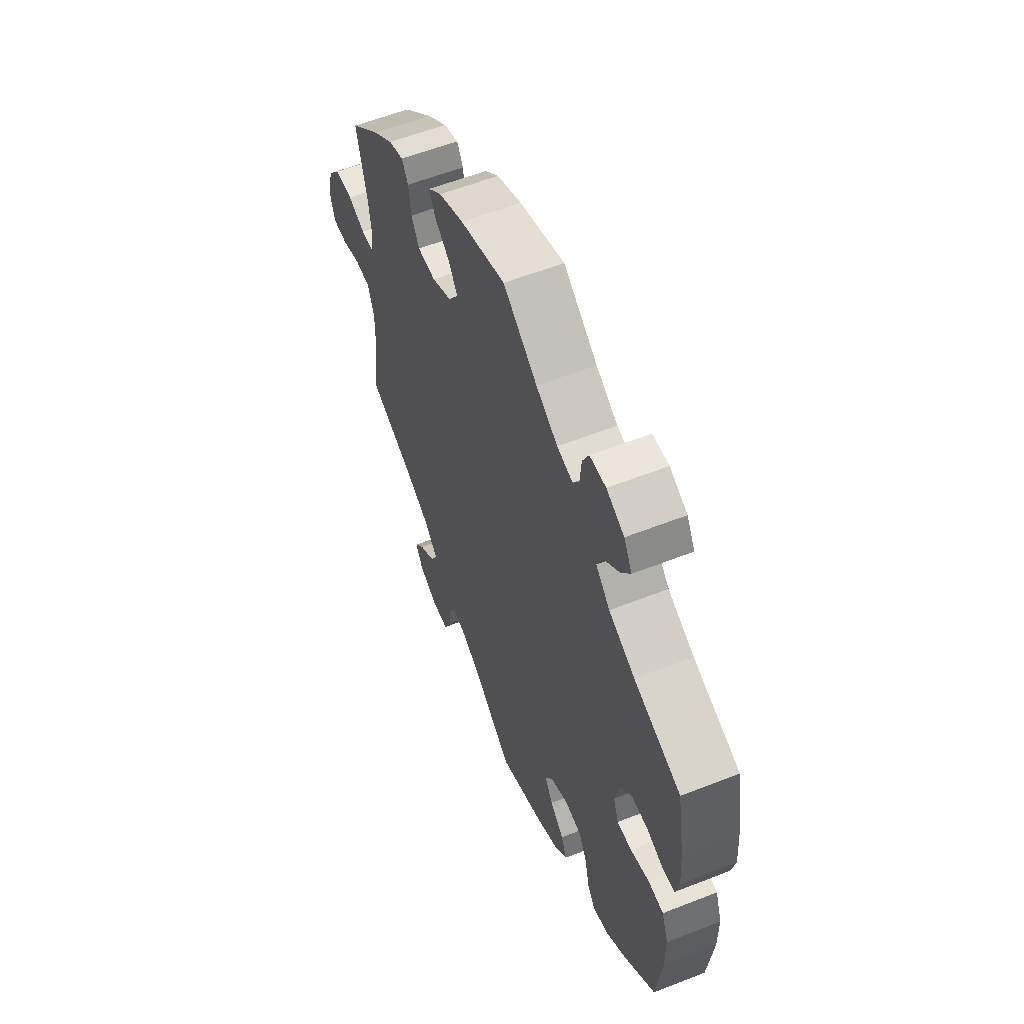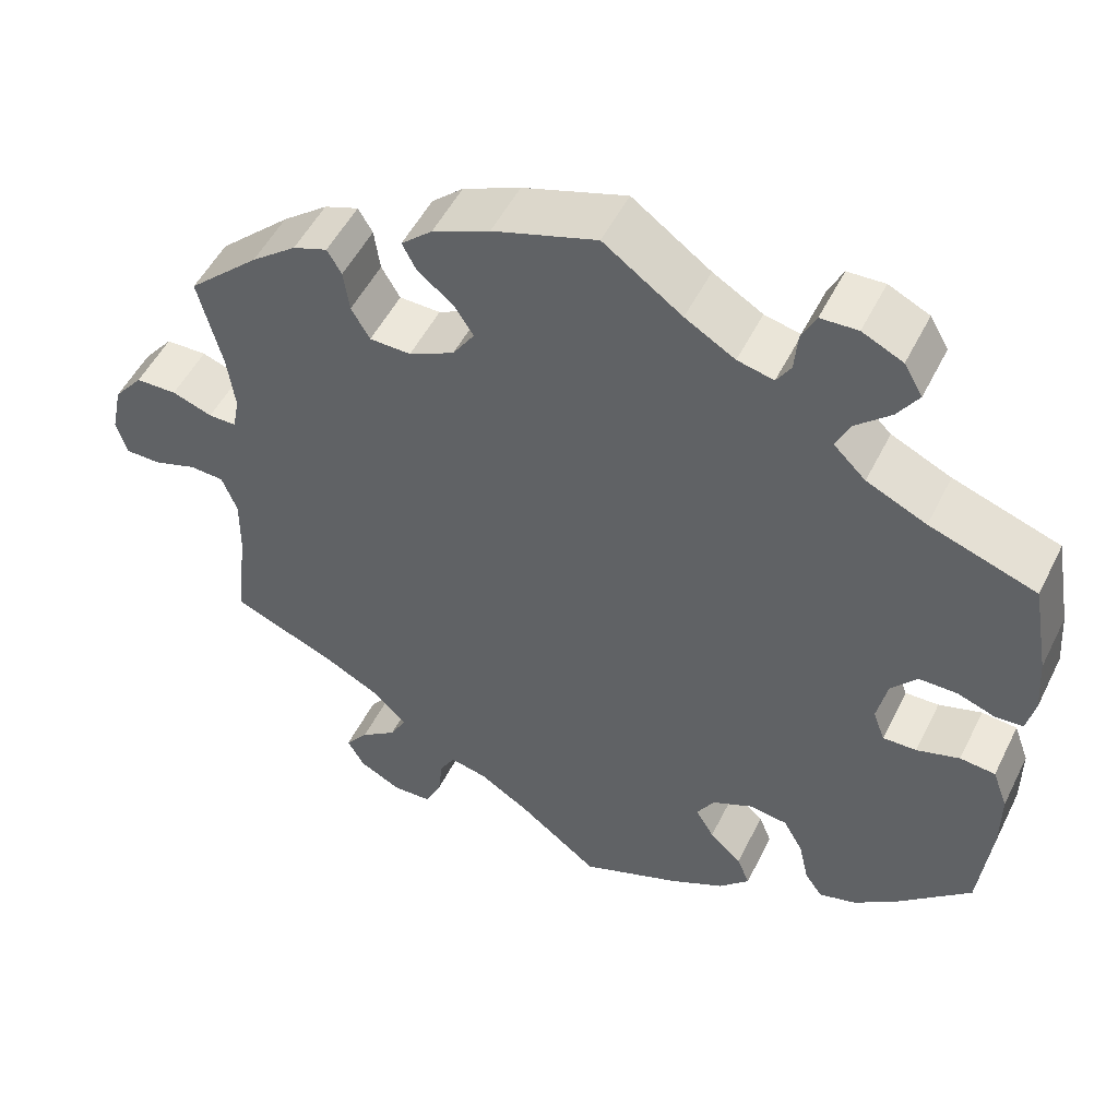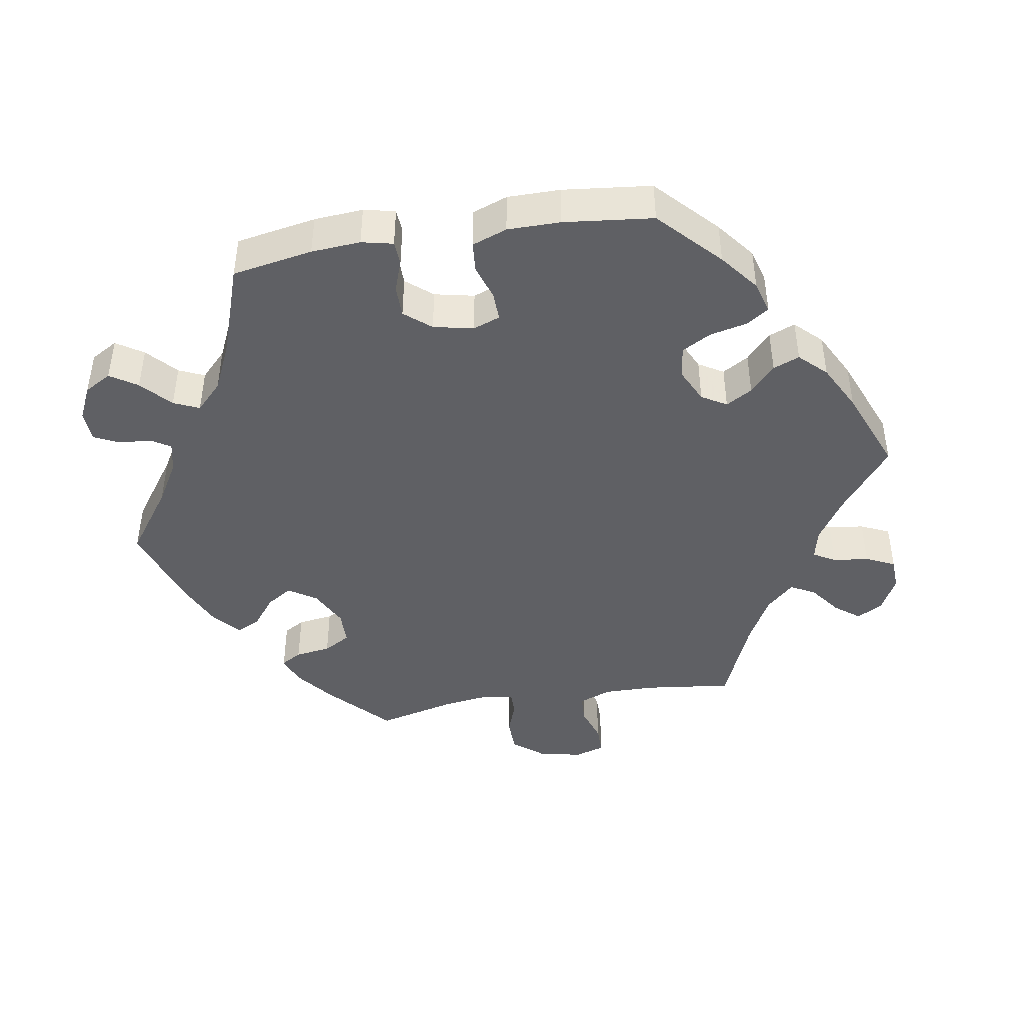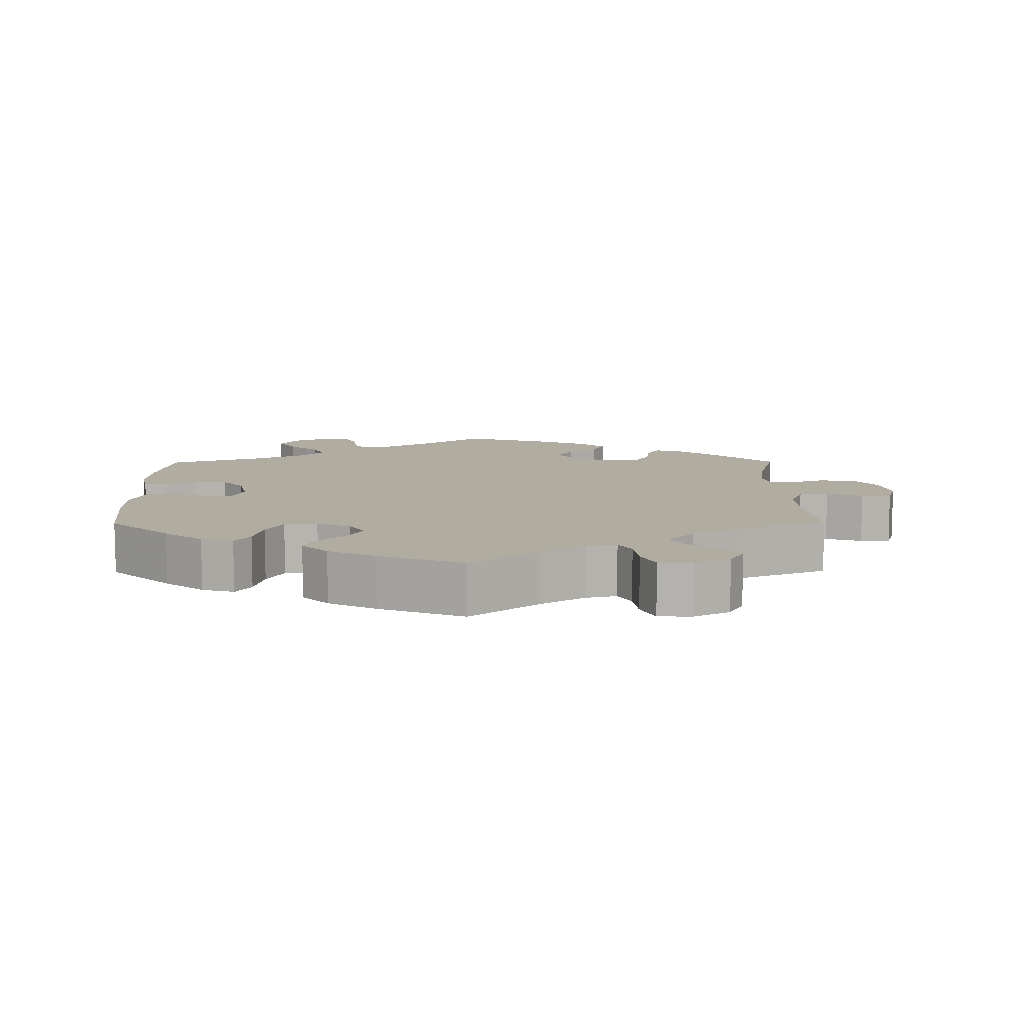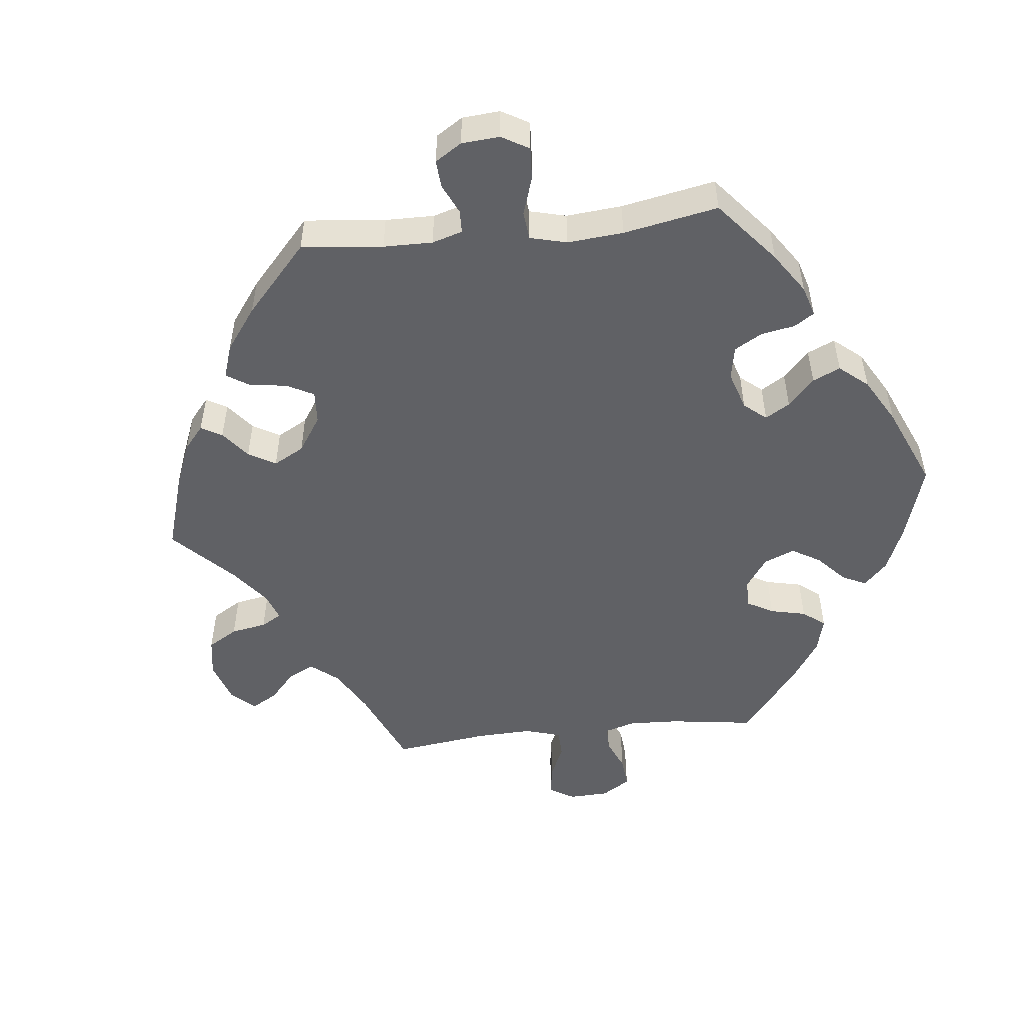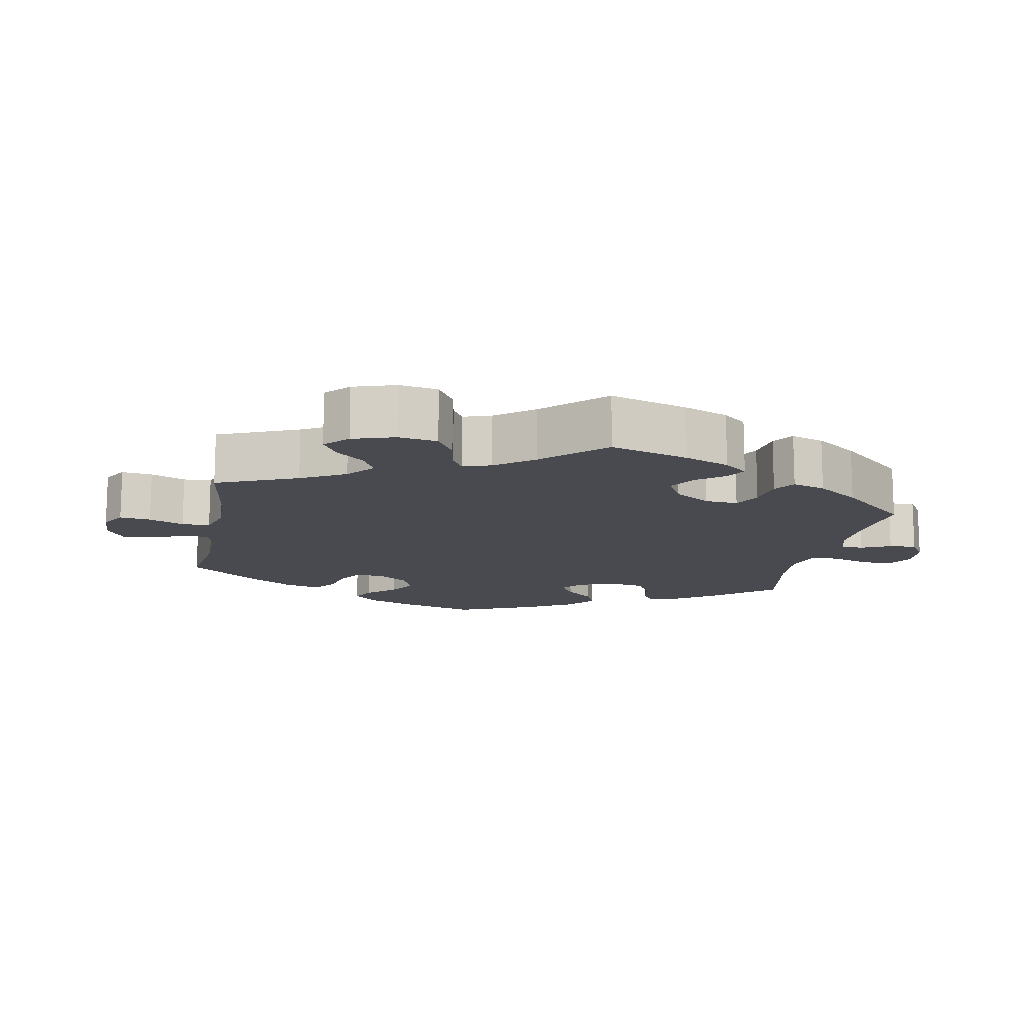
<metadata>
{"format":"obj","ext":"obj","renderer":"f3d","projection":"perspective","resolution":1024,"background":"white","views":[{"elev":58.3,"azim":67.9,"up":"+Z"},{"elev":51.4,"azim":25.9,"up":"+Z"},{"elev":-43.6,"azim":99.5,"up":"+Y"},{"elev":9.9,"azim":179.5,"up":"+Y"},{"elev":-50.4,"azim":36.3,"up":"+Y"},{"elev":-13.5,"azim":-70.9,"up":"+Y"}]}
</metadata>
<code>
v -0.095 0.07 -0.504
v -0.155 0.07 -0.466
v -0.199 0.07 -0.456
v -0.217 0.07 -0.487
v -0.223 0.07 -0.537
v -0.242 0.07 -0.578
v -0.289 0.07 -0.58
v -0.339 0.07 -0.554
v -0.359 0.07 -0.518
v -0.332 0.07 -0.483
v -0.289 0.07 -0.451
v -0.27 0.07 -0.416
v -0.307 0.07 -0.377
v -0.377 0.07 -0.34
v -0.501 0.07 -0.289
v -0.486 0.07 -0.166
v -0.485 0.07 -0.094
v -0.503 0.07 -0.047
v -0.544 0.07 -0.045
v -0.595 0.07 -0.062
v -0.637 0.07 -0.062
v -0.65 0.07 -0.019
v -0.637 0.07 0.042
v -0.602 0.07 0.085
v -0.553 0.07 0.086
v -0.505 0.07 0.069
v -0.472 0.07 0.069
v -0.464 0.07 0.11
v -0.473 0.07 0.177
v -0.501 0.07 0.289
v -0.416 0.07 0.368
v -0.362 0.07 0.41
v -0.321 0.07 0.425
v -0.304 0.07 0.396
v -0.297 0.07 0.346
v -0.275 0.07 0.308
v -0.226 0.07 0.307
v -0.172 0.07 0.334
v -0.146 0.07 0.373
v -0.169 0.07 0.409
v -0.211 0.07 0.442
v -0.228 0.07 0.475
v -0.191 0.07 0.508
v -0.123 0.07 0.538
v 0 0.07 0.578
v 0.093 0.07 0.511
v 0.152 0.07 0.476
v 0.195 0.07 0.466
v 0.212 0.07 0.493
v 0.216 0.07 0.539
v 0.233 0.07 0.574
v 0.277 0.07 0.576
v 0.325 0.07 0.553
v 0.347 0.07 0.515
v 0.322 0.07 0.477
v 0.28 0.07 0.439
v 0.264 0.07 0.403
v 0.302 0.07 0.366
v 0.373 0.07 0.333
v 0.5 0.07 0.289
v 0.52 0.07 0.176
v 0.525 0.07 0.107
v 0.515 0.07 0.063
v 0.482 0.07 0.061
v 0.437 0.07 0.077
v 0.392 0.07 0.077
v 0.361 0.07 0.04
v 0.349 0.07 -0.016
v 0.363 0.07 -0.054
v 0.403 0.07 -0.053
v 0.454 0.07 -0.037
v 0.496 0.07 -0.041
v 0.514 0.07 -0.09
v 0.514 0.07 -0.164
v 0.5 0.07 -0.289
v 0.415 0.07 -0.369
v 0.361 0.07 -0.411
v 0.316 0.07 -0.424
v 0.295 0.07 -0.393
v 0.283 0.07 -0.34
v 0.26 0.07 -0.299
v 0.214 0.07 -0.293
v 0.166 0.07 -0.316
v 0.145 0.07 -0.351
v 0.167 0.07 -0.388
v 0.205 0.07 -0.423
v 0.22 0.07 -0.46
v 0.184 0.07 -0.497
v 0.118 0.07 -0.531
v 0 0.07 -0.578
v -0.095 0 -0.504
v -0.155 0 -0.466
v -0.199 0 -0.456
v -0.217 0 -0.487
v -0.223 0 -0.537
v -0.242 0 -0.578
v -0.289 0 -0.58
v -0.339 0 -0.554
v -0.359 0 -0.518
v -0.332 0 -0.483
v -0.289 0 -0.451
v -0.27 0 -0.416
v -0.307 0 -0.377
v -0.377 0 -0.34
v -0.501 0 -0.289
v -0.486 0 -0.166
v -0.485 0 -0.094
v -0.503 0 -0.047
v -0.544 0 -0.045
v -0.595 0 -0.062
v -0.637 0 -0.062
v -0.65 0 -0.019
v -0.637 0 0.042
v -0.602 0 0.085
v -0.553 0 0.086
v -0.505 0 0.069
v -0.472 0 0.069
v -0.464 0 0.11
v -0.473 0 0.177
v -0.501 0 0.289
v -0.416 0 0.368
v -0.362 0 0.41
v -0.321 0 0.425
v -0.304 0 0.396
v -0.297 0 0.346
v -0.275 0 0.308
v -0.226 0 0.307
v -0.172 0 0.334
v -0.146 0 0.373
v -0.169 0 0.409
v -0.211 0 0.442
v -0.228 0 0.475
v -0.191 0 0.508
v -0.123 0 0.538
v 0 0 0.578
v 0.093 0 0.511
v 0.152 0 0.476
v 0.195 0 0.466
v 0.212 0 0.493
v 0.216 0 0.539
v 0.233 0 0.574
v 0.277 0 0.576
v 0.325 0 0.553
v 0.347 0 0.515
v 0.322 0 0.477
v 0.28 0 0.439
v 0.264 0 0.403
v 0.302 0 0.366
v 0.373 0 0.333
v 0.5 0 0.289
v 0.52 0 0.176
v 0.525 0 0.107
v 0.515 0 0.063
v 0.482 0 0.061
v 0.437 0 0.077
v 0.392 0 0.077
v 0.361 0 0.04
v 0.349 0 -0.016
v 0.363 0 -0.054
v 0.403 0 -0.053
v 0.454 0 -0.037
v 0.496 0 -0.041
v 0.514 0 -0.09
v 0.514 0 -0.164
v 0.5 0 -0.289
v 0.415 0 -0.369
v 0.361 0 -0.411
v 0.316 0 -0.424
v 0.295 0 -0.393
v 0.283 0 -0.34
v 0.26 0 -0.299
v 0.214 0 -0.293
v 0.166 0 -0.316
v 0.145 0 -0.351
v 0.167 0 -0.388
v 0.205 0 -0.423
v 0.22 0 -0.46
v 0.184 0 -0.497
v 0.118 0 -0.531
v 0 0 -0.578
f 89 90 1
f 88 89 1 2
f 85 86 87 88
f 84 85 88 2
f 83 84 2 3
f 82 83 3
f 77 78 79 80
f 77 80 81
f 76 77 81
f 75 76 81
f 74 75 81 82
f 70 71 72 73
f 69 70 73 74
f 62 63 64 65
f 62 65 66
f 59 60 61 62
f 58 59 62 66
f 57 58 66 67
f 53 54 55 56
f 53 56 57
f 52 53 57
f 49 50 51 52
f 48 49 52 57
f 47 48 57 67
f 43 44 45 46
f 40 41 42 43
f 39 40 43 46
f 38 39 46 47
f 32 33 34 35
f 32 35 36
f 29 30 31 32
f 28 29 32 36
f 27 28 36 37
f 23 24 25 26
f 23 26 27
f 22 23 27
f 19 20 21 22
f 18 19 22 27
f 17 18 27 37
f 14 15 16
f 13 14 16 17
f 12 13 17 37
f 8 9 10 11
f 8 11 12
f 7 8 12
f 4 5 6 7
f 3 4 7 12
f 69 74 82 3
f 38 47 67 68
f 37 38 68 69
f 3 12 37 69
f 91 180 179
f 92 91 179 178
f 178 177 176 175
f 92 178 175 174
f 93 92 174 173
f 93 173 172
f 170 169 168 167
f 171 170 167
f 171 167 166
f 171 166 165
f 172 171 165 164
f 163 162 161 160
f 164 163 160 159
f 155 154 153 152
f 156 155 152
f 152 151 150 149
f 156 152 149 148
f 157 156 148 147
f 146 145 144 143
f 147 146 143
f 147 143 142
f 142 141 140 139
f 147 142 139 138
f 157 147 138 137
f 136 135 134 133
f 133 132 131 130
f 136 133 130 129
f 137 136 129 128
f 125 124 123 122
f 126 125 122
f 122 121 120 119
f 126 122 119 118
f 127 126 118 117
f 116 115 114 113
f 117 116 113
f 117 113 112
f 112 111 110 109
f 117 112 109 108
f 127 117 108 107
f 106 105 104
f 107 106 104 103
f 127 107 103 102
f 101 100 99 98
f 102 101 98
f 102 98 97
f 97 96 95 94
f 102 97 94 93
f 93 172 164 159
f 158 157 137 128
f 159 158 128 127
f 159 127 102 93
f 1 91 92 2
f 2 92 93 3
f 3 93 94 4
f 4 94 95 5
f 5 95 96 6
f 6 96 97 7
f 7 97 98 8
f 8 98 99 9
f 9 99 100 10
f 10 100 101 11
f 11 101 102 12
f 12 102 103 13
f 13 103 104 14
f 14 104 105 15
f 15 105 106 16
f 16 106 107 17
f 17 107 108 18
f 18 108 109 19
f 19 109 110 20
f 20 110 111 21
f 21 111 112 22
f 22 112 113 23
f 23 113 114 24
f 24 114 115 25
f 25 115 116 26
f 26 116 117 27
f 27 117 118 28
f 28 118 119 29
f 29 119 120 30
f 30 120 121 31
f 31 121 122 32
f 32 122 123 33
f 33 123 124 34
f 34 124 125 35
f 35 125 126 36
f 36 126 127 37
f 37 127 128 38
f 38 128 129 39
f 39 129 130 40
f 40 130 131 41
f 41 131 132 42
f 42 132 133 43
f 43 133 134 44
f 44 134 135 45
f 45 135 136 46
f 46 136 137 47
f 47 137 138 48
f 48 138 139 49
f 49 139 140 50
f 50 140 141 51
f 51 141 142 52
f 52 142 143 53
f 53 143 144 54
f 54 144 145 55
f 55 145 146 56
f 56 146 147 57
f 57 147 148 58
f 58 148 149 59
f 59 149 150 60
f 60 150 151 61
f 61 151 152 62
f 62 152 153 63
f 63 153 154 64
f 64 154 155 65
f 65 155 156 66
f 66 156 157 67
f 67 157 158 68
f 68 158 159 69
f 69 159 160 70
f 70 160 161 71
f 71 161 162 72
f 72 162 163 73
f 73 163 164 74
f 74 164 165 75
f 75 165 166 76
f 76 166 167 77
f 77 167 168 78
f 78 168 169 79
f 79 169 170 80
f 80 170 171 81
f 81 171 172 82
f 82 172 173 83
f 83 173 174 84
f 84 174 175 85
f 85 175 176 86
f 86 176 177 87
f 87 177 178 88
f 88 178 179 89
f 89 179 180 90
f 90 180 91 1

</code>
